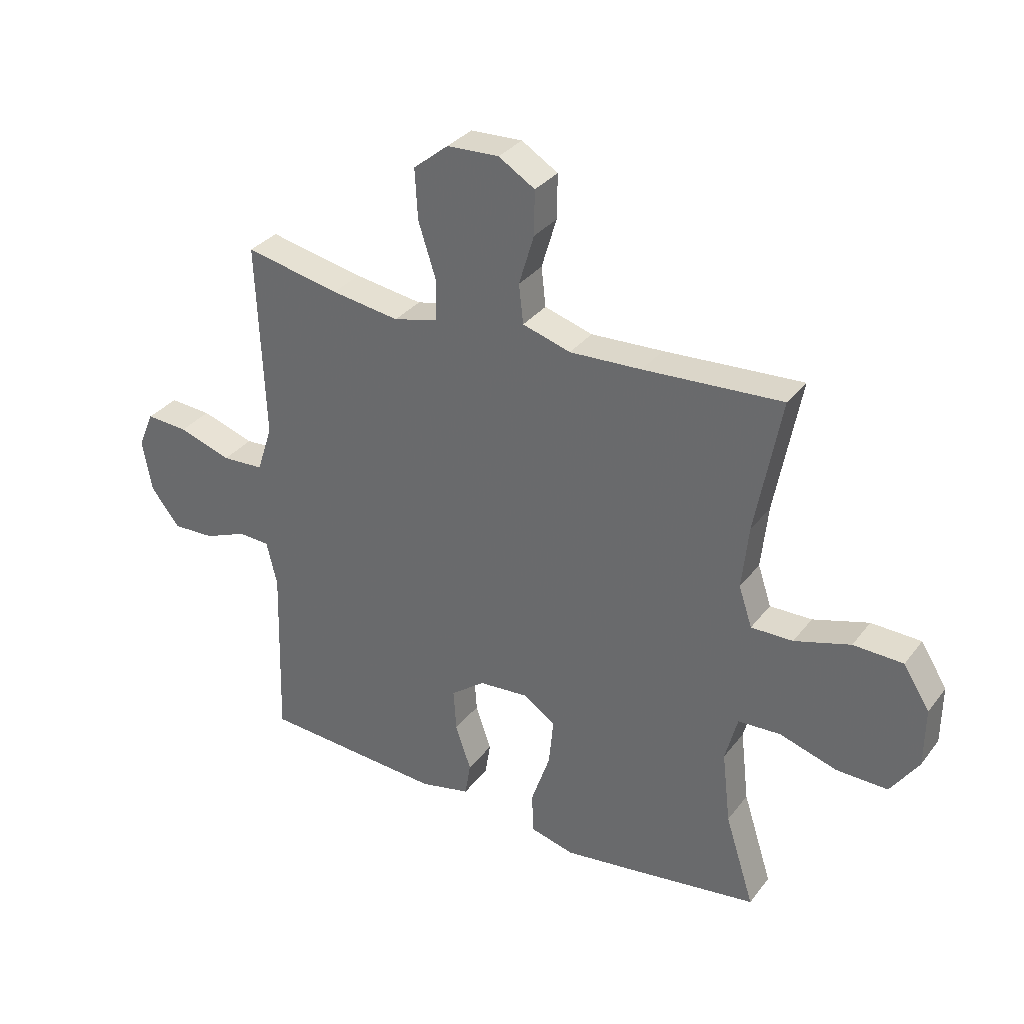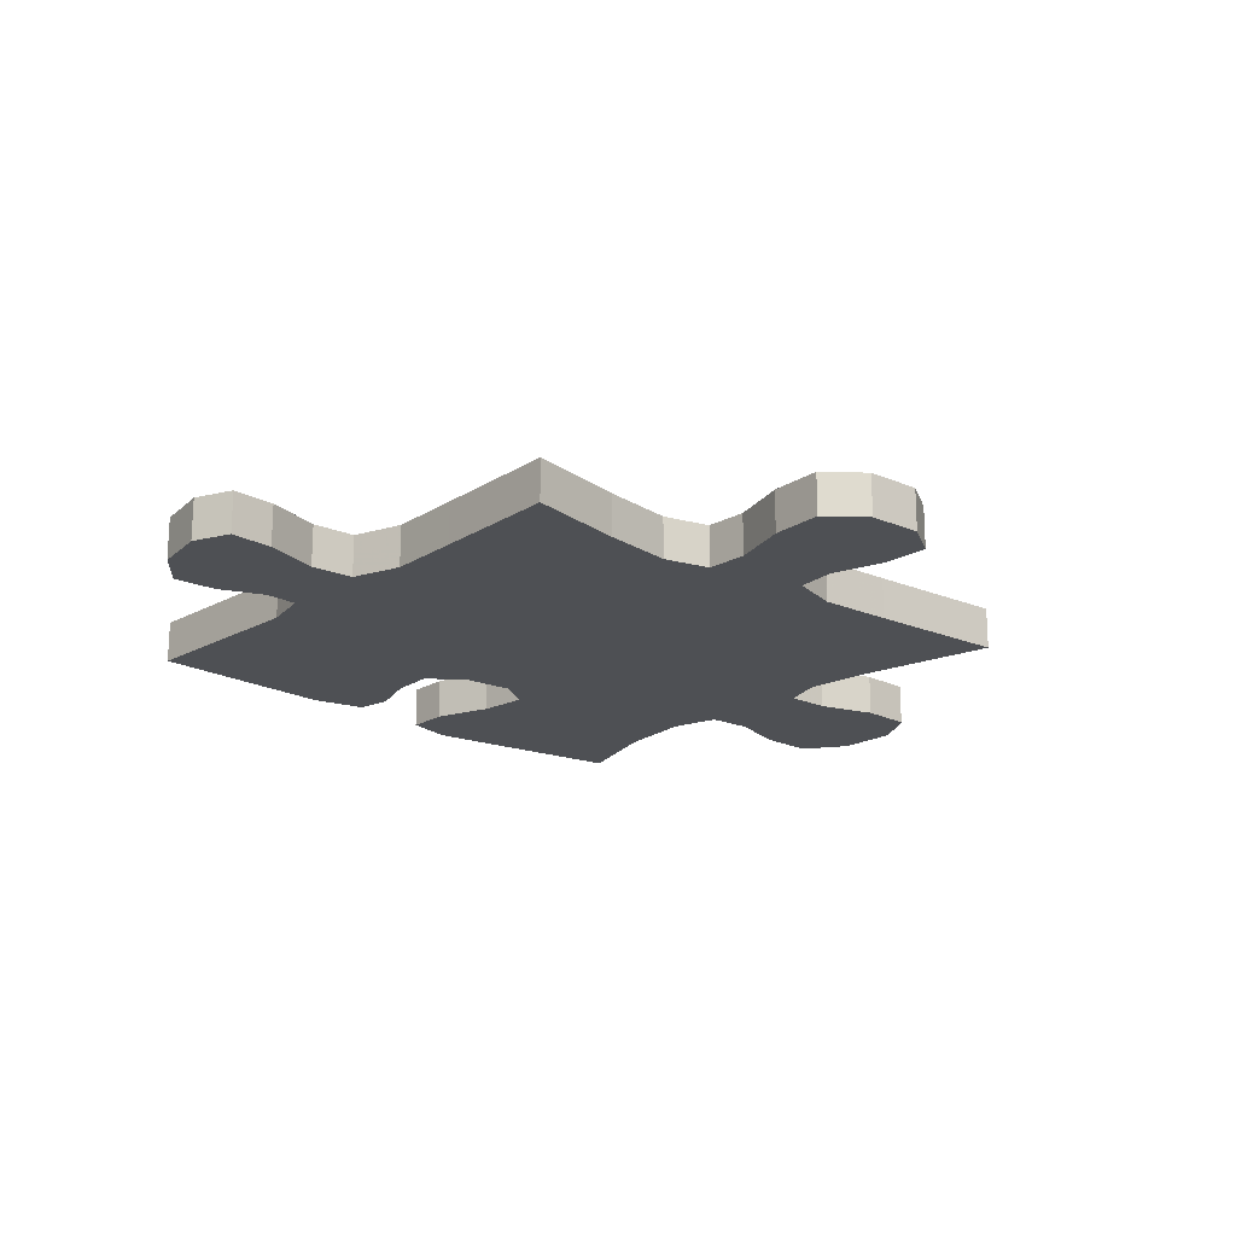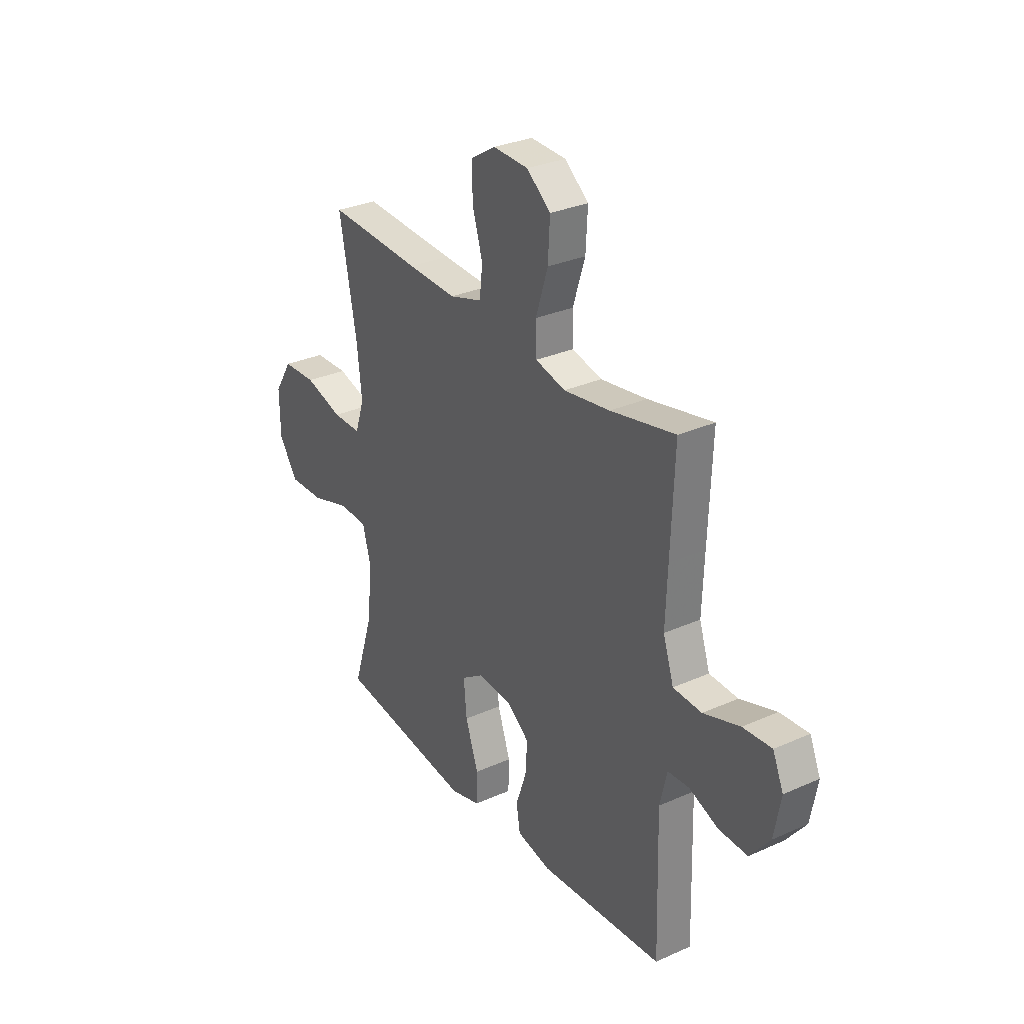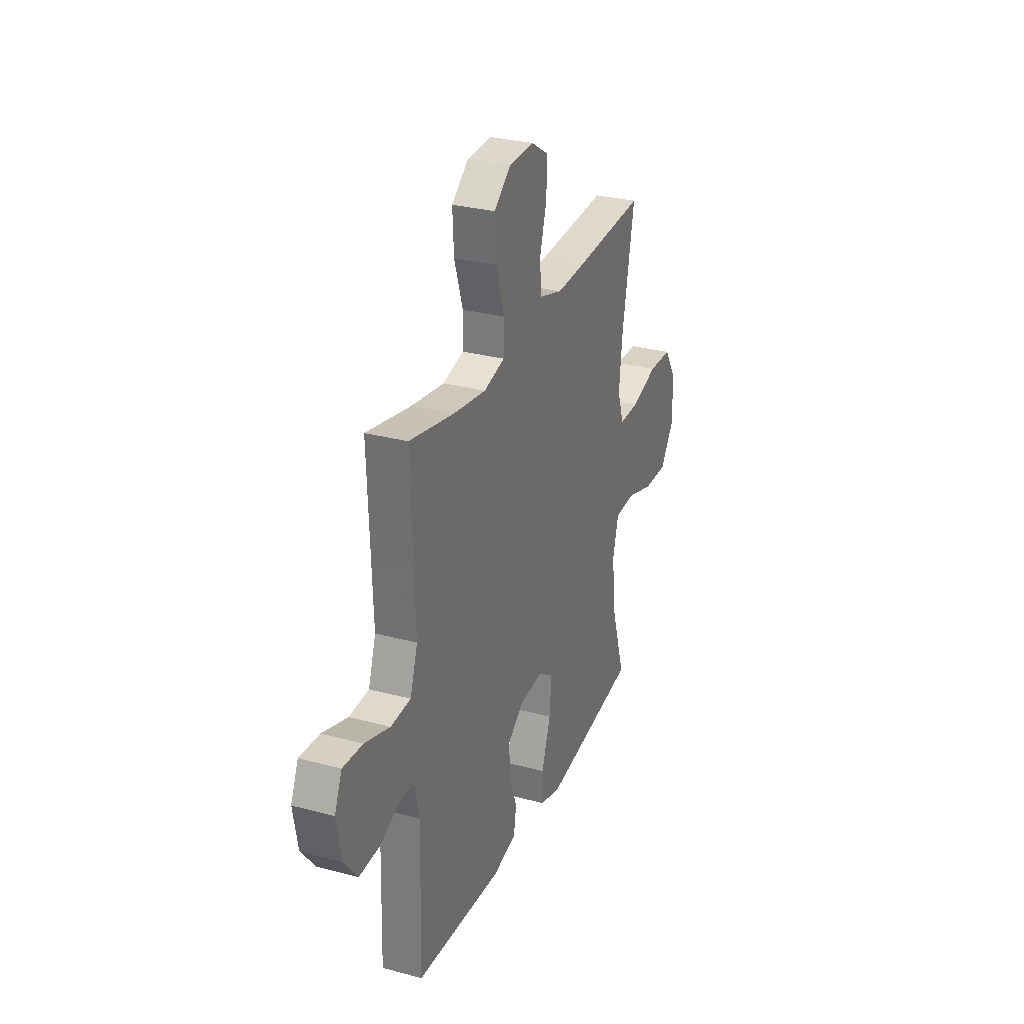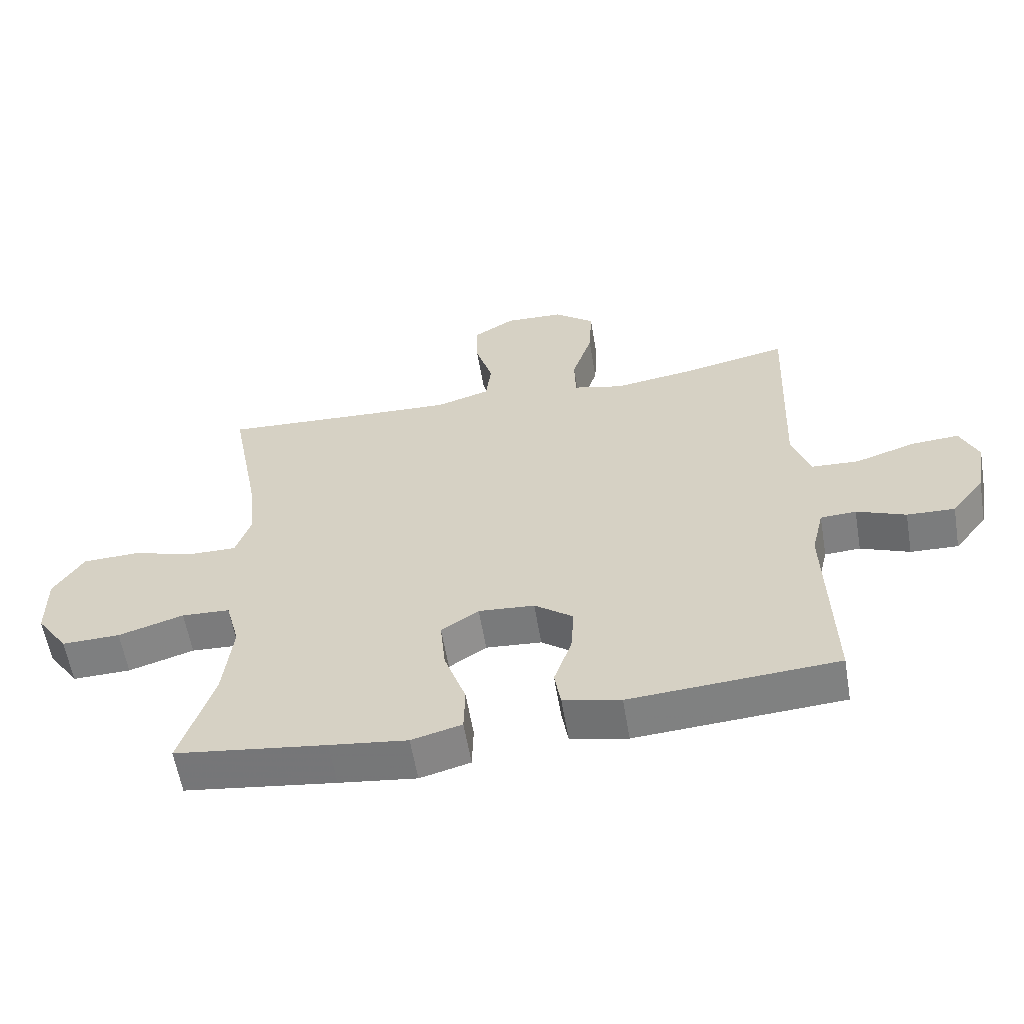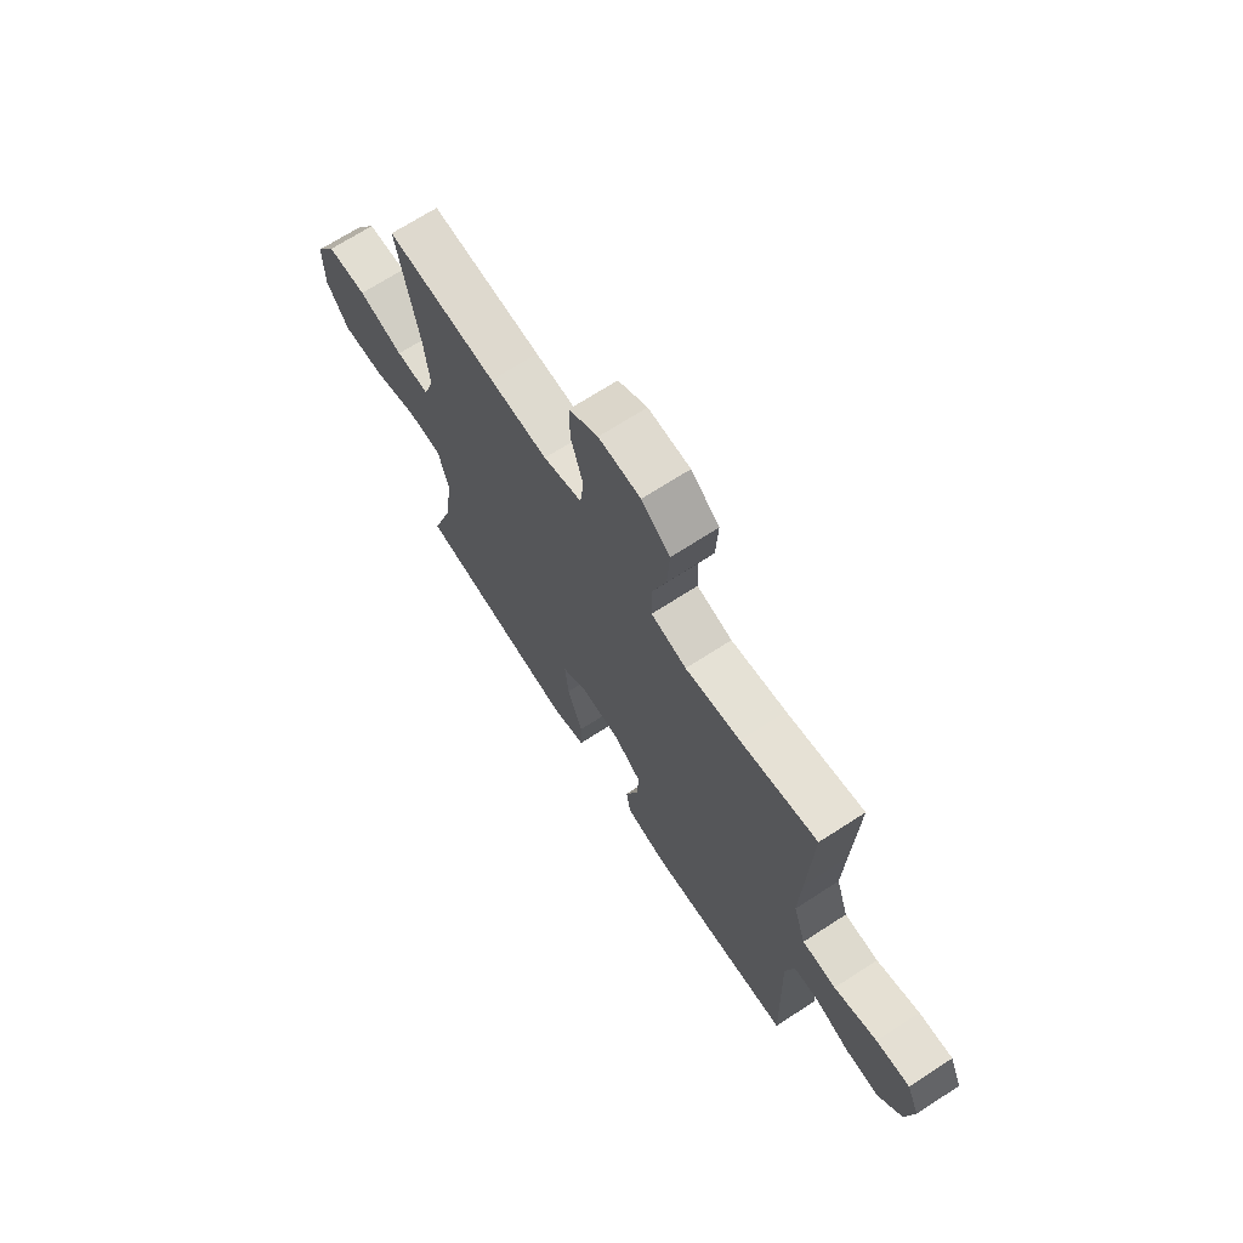
<metadata>
{"format":"obj","ext":"obj","renderer":"f3d","projection":"perspective","resolution":1024,"background":"white","views":[{"elev":32.6,"azim":31.2,"up":"+Z"},{"elev":-18.9,"azim":-42.0,"up":"+Y"},{"elev":30.2,"azim":-123.1,"up":"+Z"},{"elev":29.3,"azim":-68.4,"up":"+Z"},{"elev":-59.3,"azim":-170.4,"up":"+Z"},{"elev":69.1,"azim":-123.0,"up":"+Z"}]}
</metadata>
<code>
v 0.5 0.07 -0.5
v 0.262 0.07 -0.533
v 0.14 0.07 -0.549
v 0.061 0.07 -0.528
v 0.059 0.07 -0.454
v 0.093 0.07 -0.355
v 0.101 0.07 -0.27
v 0.042 0.07 -0.231
v -0.046 0.07 -0.238
v -0.107 0.07 -0.284
v -0.102 0.07 -0.36
v -0.074 0.07 -0.441
v -0.084 0.07 -0.502
v -0.174 0.07 -0.522
v -0.5 0.07 -0.5
v -0.491 0.07 -0.18
v -0.51 0.07 -0.1
v -0.566 0.07 -0.097
v -0.643 0.07 -0.128
v -0.718 0.07 -0.131
v -0.77 0.07 -0.065
v -0.787 0.07 0.03
v -0.759 0.07 0.095
v -0.684 0.07 0.09
v -0.589 0.07 0.059
v -0.514 0.07 0.063
v -0.486 0.07 0.148
v -0.491 0.07 0.277
v -0.5 0.07 0.5
v -0.33 0.07 0.465
v -0.208 0.07 0.447
v -0.129 0.07 0.467
v -0.127 0.07 0.539
v -0.159 0.07 0.639
v -0.164 0.07 0.729
v -0.101 0.07 0.78
v -0.008 0.07 0.784
v 0.057 0.07 0.744
v 0.056 0.07 0.665
v 0.029 0.07 0.575
v 0.037 0.07 0.505
v 0.123 0.07 0.479
v 0.252 0.07 0.485
v 0.5 0.07 0.5
v 0.454 0.07 0.257
v 0.442 0.07 0.144
v 0.466 0.07 0.072
v 0.541 0.07 0.073
v 0.641 0.07 0.103
v 0.73 0.07 0.1
v 0.777 0.07 0.025
v 0.776 0.07 -0.08
v 0.726 0.07 -0.153
v 0.634 0.07 -0.151
v 0.531 0.07 -0.119
v 0.455 0.07 -0.123
v 0.433 0.07 -0.206
v 0.448 0.07 -0.336
v 0.5 0 -0.5
v 0.262 0 -0.533
v 0.14 0 -0.549
v 0.061 0 -0.528
v 0.059 0 -0.454
v 0.093 0 -0.355
v 0.101 0 -0.27
v 0.042 0 -0.231
v -0.046 0 -0.238
v -0.107 0 -0.284
v -0.102 0 -0.36
v -0.074 0 -0.441
v -0.084 0 -0.502
v -0.174 0 -0.522
v -0.5 0 -0.5
v -0.491 0 -0.18
v -0.51 0 -0.1
v -0.566 0 -0.097
v -0.643 0 -0.128
v -0.718 0 -0.131
v -0.77 0 -0.065
v -0.787 0 0.03
v -0.759 0 0.095
v -0.684 0 0.09
v -0.589 0 0.059
v -0.514 0 0.063
v -0.486 0 0.148
v -0.491 0 0.277
v -0.5 0 0.5
v -0.33 0 0.465
v -0.208 0 0.447
v -0.129 0 0.467
v -0.127 0 0.539
v -0.159 0 0.639
v -0.164 0 0.729
v -0.101 0 0.78
v -0.008 0 0.784
v 0.057 0 0.744
v 0.056 0 0.665
v 0.029 0 0.575
v 0.037 0 0.505
v 0.123 0 0.479
v 0.252 0 0.485
v 0.5 0 0.5
v 0.454 0 0.257
v 0.442 0 0.144
v 0.466 0 0.072
v 0.541 0 0.073
v 0.641 0 0.103
v 0.73 0 0.1
v 0.777 0 0.025
v 0.776 0 -0.08
v 0.726 0 -0.153
v 0.634 0 -0.151
v 0.531 0 -0.119
v 0.455 0 -0.123
v 0.433 0 -0.206
v 0.448 0 -0.336
f 52 53 54 55
f 52 55 56
f 51 52 56
f 48 49 50 51
f 47 48 51 56
f 46 47 56 57
f 43 44 45
f 42 43 45 46
f 41 42 46 57
f 37 38 39 40
f 37 40 41
f 36 37 41
f 33 34 35 36
f 32 33 36 41
f 31 32 41 57
f 28 29 30
f 27 28 30 31
f 26 27 31 57
f 22 23 24 25
f 18 19 20 21
f 17 18 21 22
f 13 14 15 16
f 11 12 13 16
f 10 11 16 17
f 9 10 17 22
f 3 4 5 6
f 3 6 7
f 58 1 2 3
f 58 3 7
f 57 58 7 8
f 26 57 8
f 22 25 26
f 8 9 22 26
f 113 112 111 110
f 114 113 110
f 114 110 109
f 109 108 107 106
f 114 109 106 105
f 115 114 105 104
f 103 102 101
f 104 103 101 100
f 115 104 100 99
f 98 97 96 95
f 99 98 95
f 99 95 94
f 94 93 92 91
f 99 94 91 90
f 115 99 90 89
f 88 87 86
f 89 88 86 85
f 115 89 85 84
f 83 82 81 80
f 79 78 77 76
f 80 79 76 75
f 74 73 72 71
f 74 71 70 69
f 75 74 69 68
f 80 75 68 67
f 64 63 62 61
f 65 64 61
f 61 60 59 116
f 65 61 116
f 66 65 116 115
f 66 115 84
f 84 83 80
f 84 80 67 66
f 1 59 60 2
f 2 60 61 3
f 3 61 62 4
f 4 62 63 5
f 5 63 64 6
f 6 64 65 7
f 7 65 66 8
f 8 66 67 9
f 9 67 68 10
f 10 68 69 11
f 11 69 70 12
f 12 70 71 13
f 13 71 72 14
f 14 72 73 15
f 15 73 74 16
f 16 74 75 17
f 17 75 76 18
f 18 76 77 19
f 19 77 78 20
f 20 78 79 21
f 21 79 80 22
f 22 80 81 23
f 23 81 82 24
f 24 82 83 25
f 25 83 84 26
f 26 84 85 27
f 27 85 86 28
f 28 86 87 29
f 29 87 88 30
f 30 88 89 31
f 31 89 90 32
f 32 90 91 33
f 33 91 92 34
f 34 92 93 35
f 35 93 94 36
f 36 94 95 37
f 37 95 96 38
f 38 96 97 39
f 39 97 98 40
f 40 98 99 41
f 41 99 100 42
f 42 100 101 43
f 43 101 102 44
f 44 102 103 45
f 45 103 104 46
f 46 104 105 47
f 47 105 106 48
f 48 106 107 49
f 49 107 108 50
f 50 108 109 51
f 51 109 110 52
f 52 110 111 53
f 53 111 112 54
f 54 112 113 55
f 55 113 114 56
f 56 114 115 57
f 57 115 116 58
f 58 116 59 1

</code>
